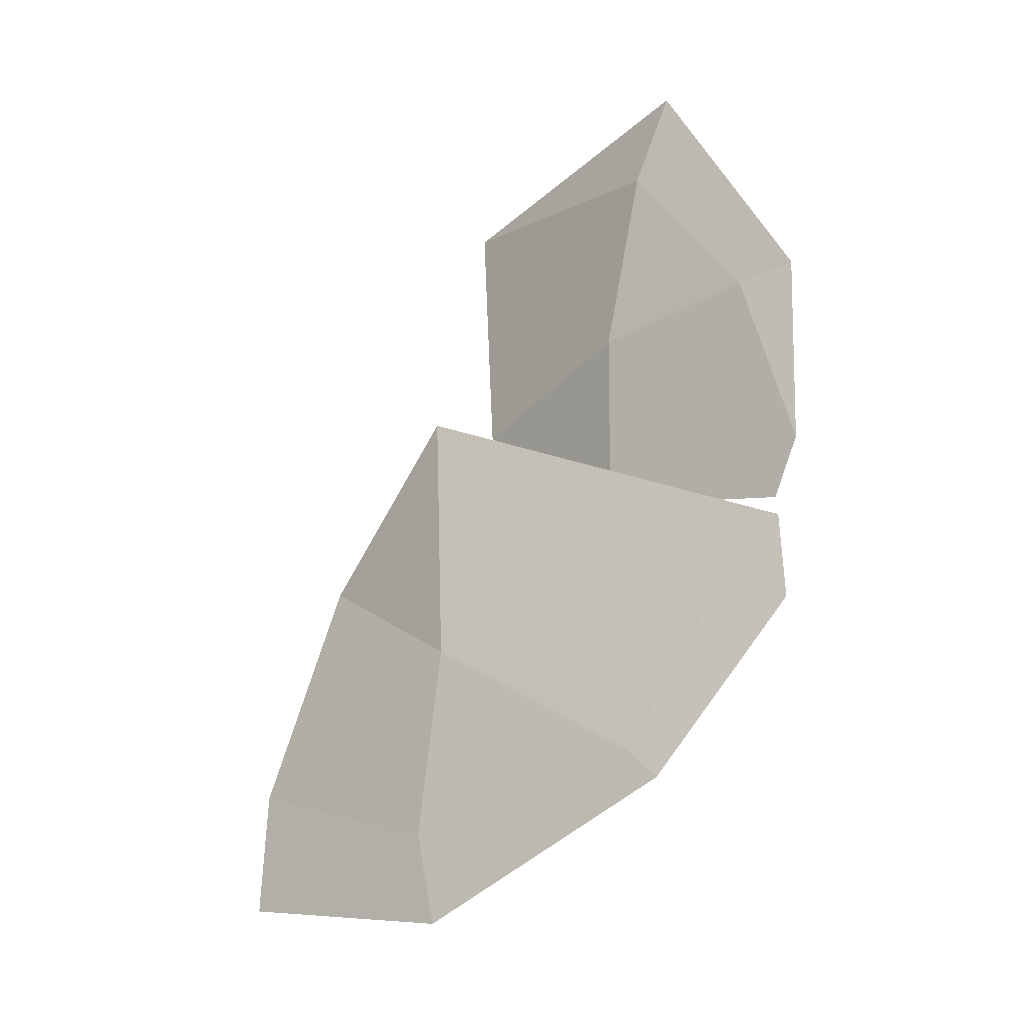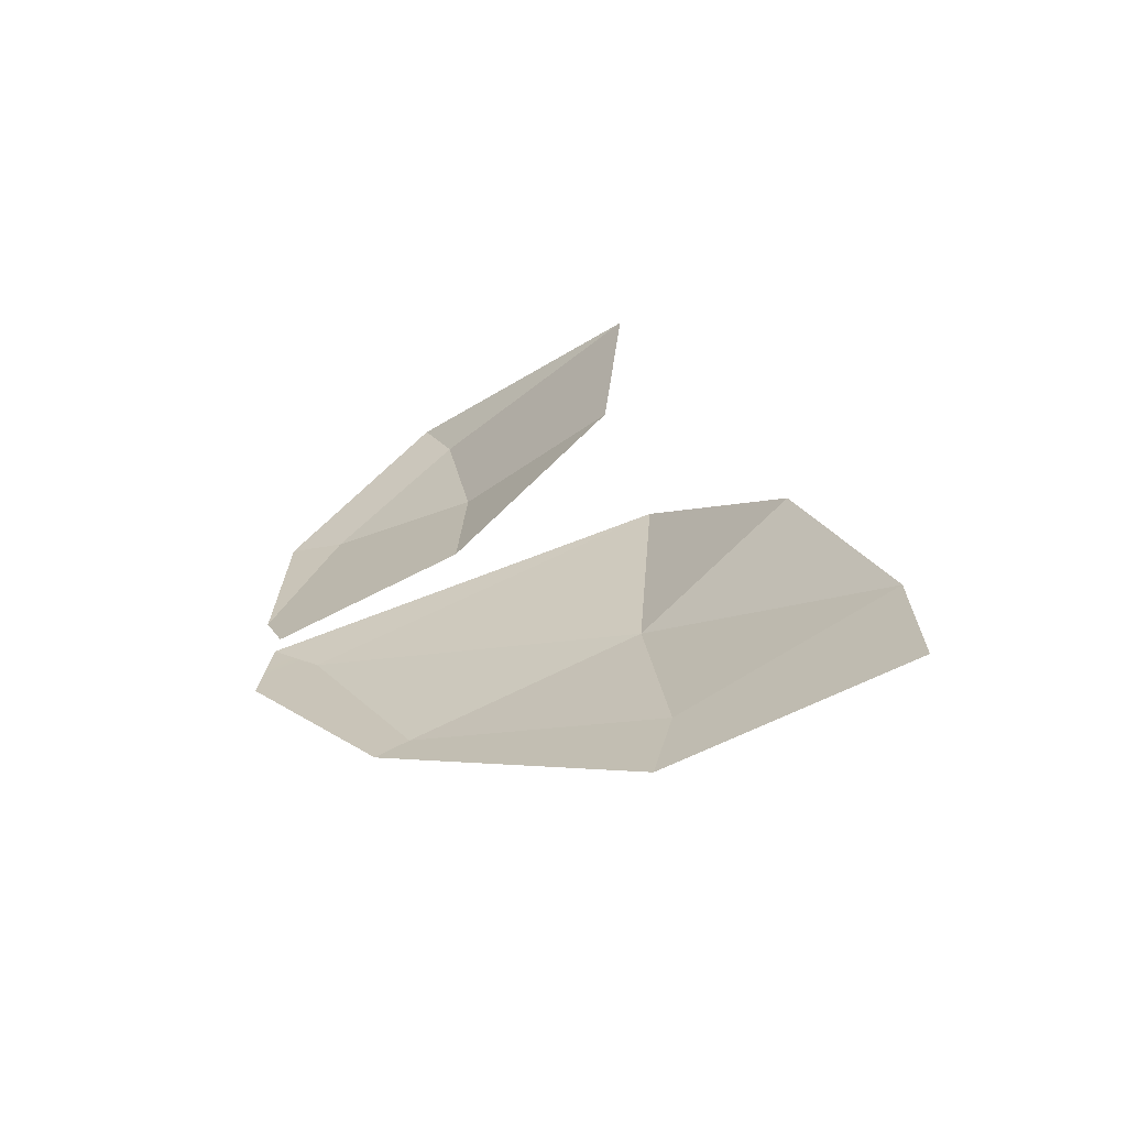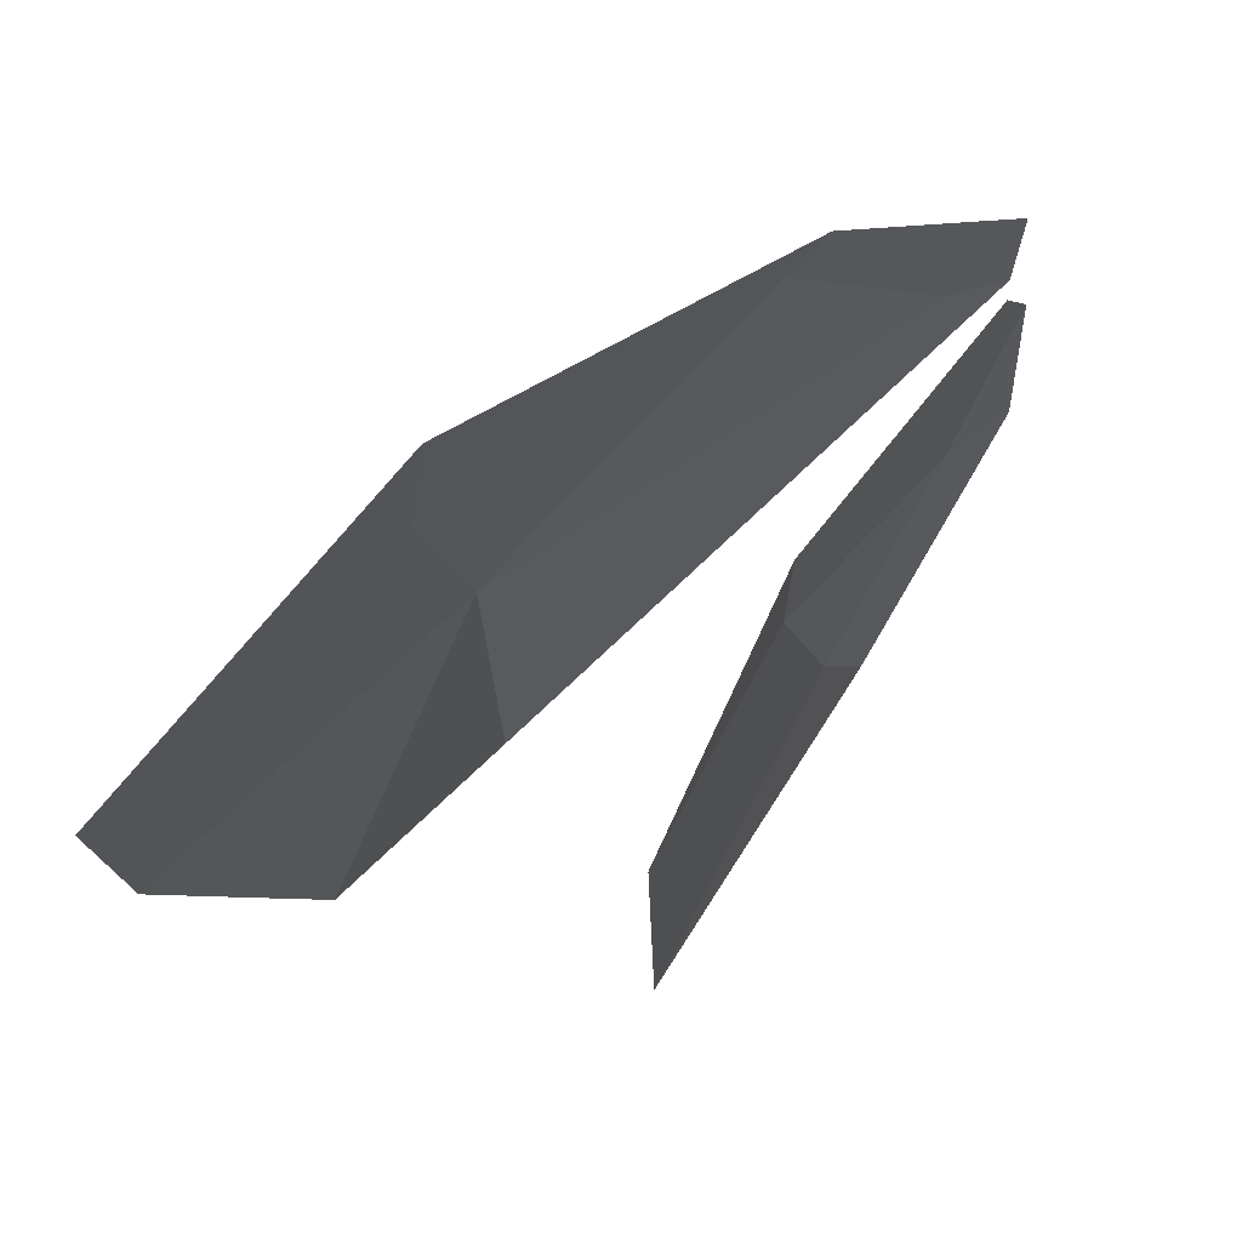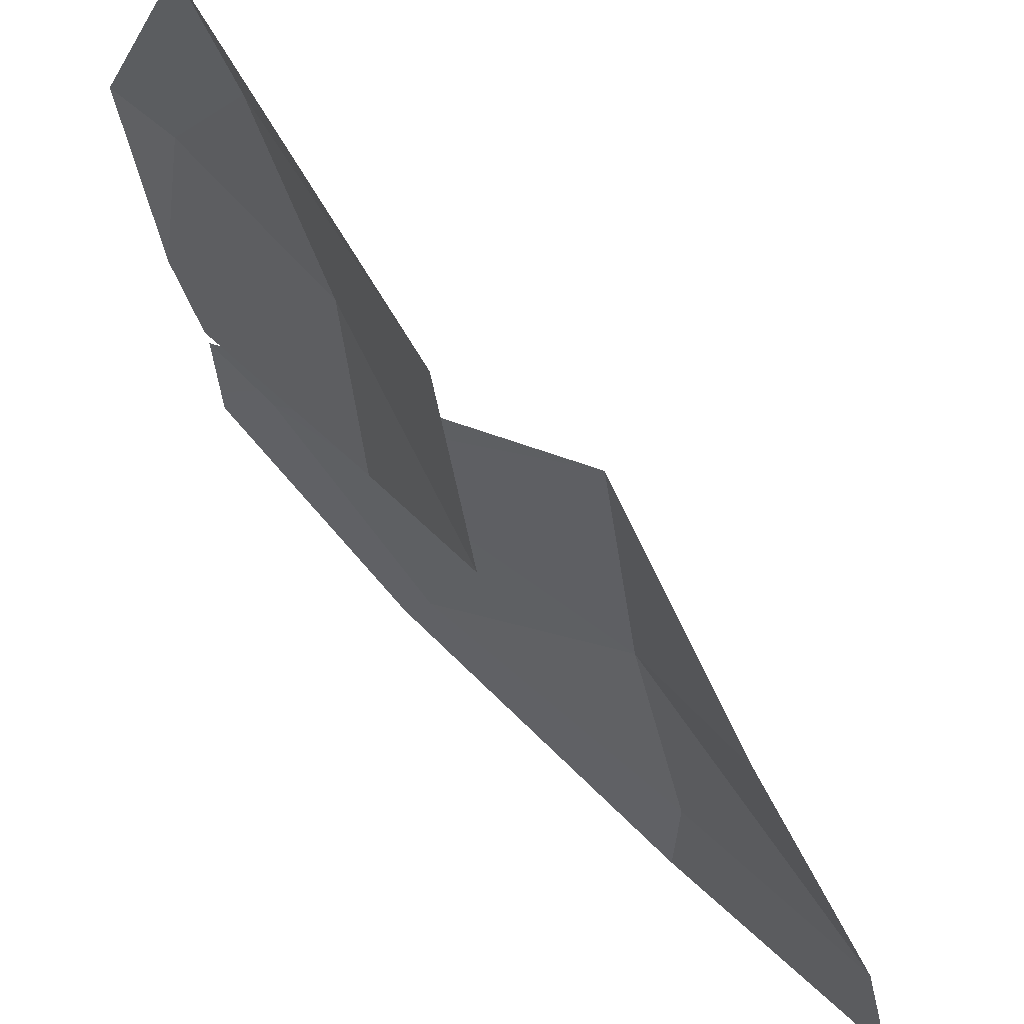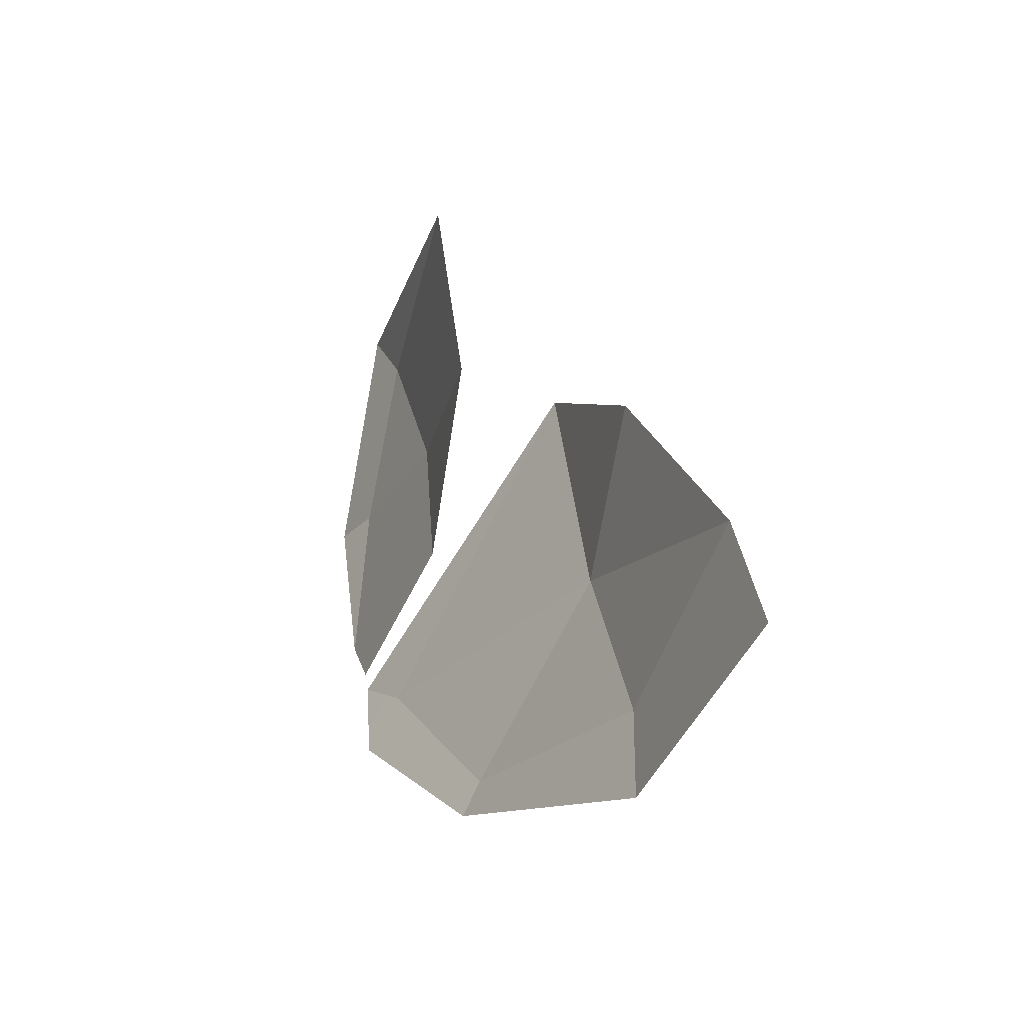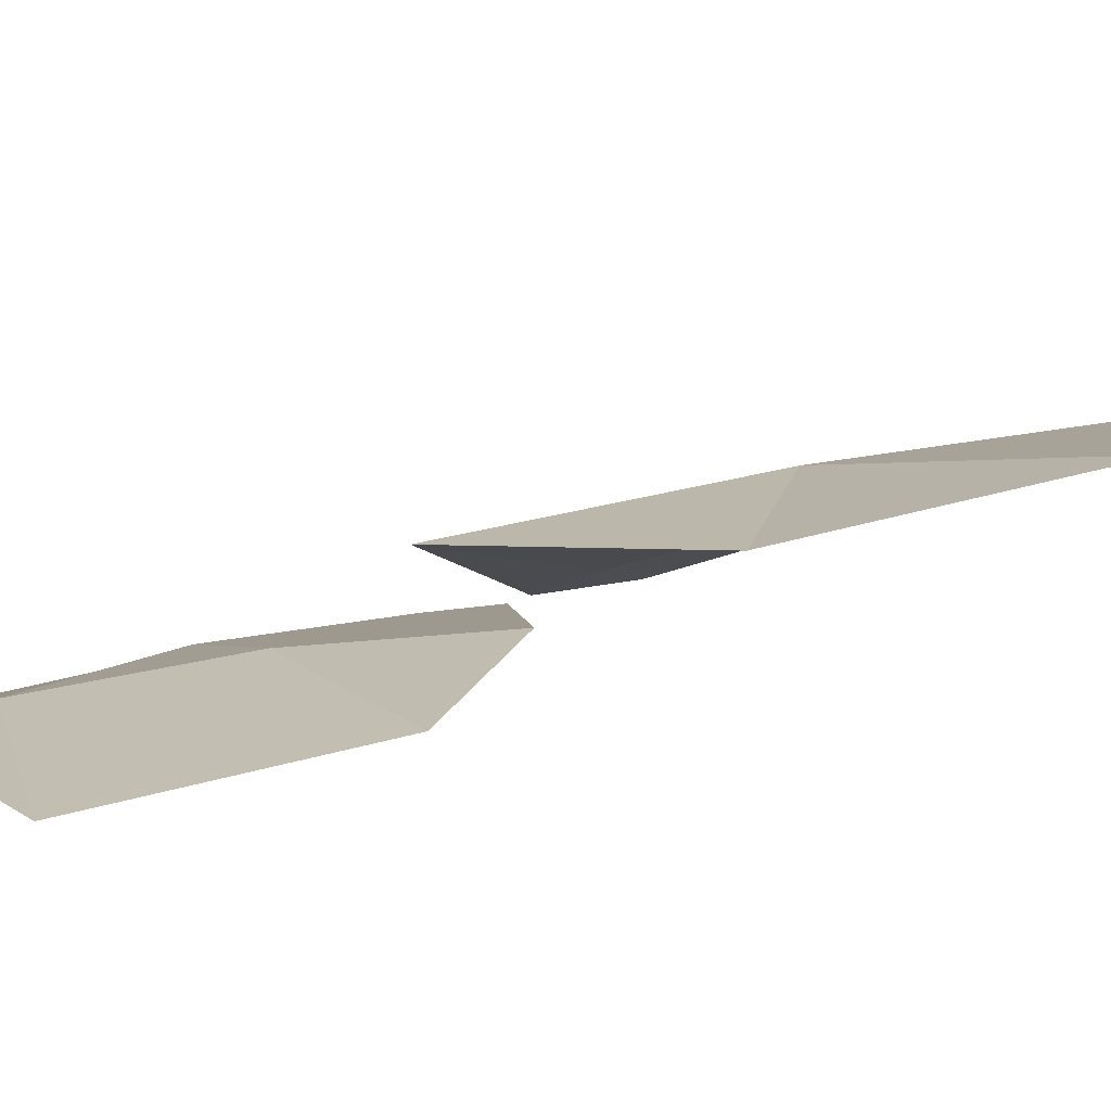
<metadata>
{"format":"obj","ext":"obj","renderer":"f3d","projection":"perspective","resolution":1024,"background":"white","views":[{"elev":2.8,"azim":163.9,"up":"+Z"},{"elev":-79.6,"azim":-24.0,"up":"+Z"},{"elev":-3.7,"azim":178.5,"up":"+Y"},{"elev":-48.1,"azim":3.3,"up":"+Y"},{"elev":-56.2,"azim":14.9,"up":"+Z"},{"elev":-47.0,"azim":86.5,"up":"+Y"}]}
</metadata>
<code>
g wingR3
v 0.2752 -0.1739 -0.2551
v 0.1162 -0.05954 -0.1683
v 0.2495 -0.1905 -0.0936
v -0.0077 -0.01016 -0.03385
v 0.02911 -0.04294 -0.006485
v 0.1162 -0.05954 -0.1683
v 0.09707 -0.04293 -0.1893
v -0.00783 -0.02883 0.03491
v 0.09707 -0.04293 -0.1893
v 0.1162 -0.05954 -0.1683
v 0.2752 -0.1739 -0.2551
v 0.2679 -0.1504 -0.3306
v 0.2679 -0.1504 -0.3306
v 0.2752 -0.1739 -0.2551
v 0.3844 -0.3247 -0.2445
v 0.3983 -0.3018 -0.3467
v 0.2374 -0.2521 0.1097
v 0.02911 -0.04294 -0.006485
v -0.00783 -0.02883 0.03491
v 0.02911 -0.04294 -0.006485
v 0.2495 -0.1905 -0.0936
v 0.1162 -0.05954 -0.1683
v 0.3844 -0.3247 -0.2445
v 0.2752 -0.1739 -0.2551
v 0.2495 -0.1905 -0.0936
v 0.2374 -0.2521 0.1097
v 0.3143 -0.3287 -0.05311
v 0.2495 -0.1905 -0.0936
v 0.3143 -0.3287 -0.05311
v 0.3844 -0.3247 -0.2445
v 0.2495 -0.1905 -0.0936
v 0.02911 -0.04294 -0.006485
v 0.2374 -0.2521 0.1097
v 0.2495 -0.1905 -0.0936
v 0.1663 -0.316 0.09634
v 0.09721 -0.1652 0.03819
v 0.09241 -0.1859 0.1858
v 0.03227 -0.1979 0.4097
v 0.1565 -0.3808 0.2911
v 0.05938 -0.2018 0.3357
v -0.02474 -0.03081 0.1015
v -0.03527 -0.0669 0.2538
v 0.001937 -0.09399 0.2361
v 0.001937 -0.09399 0.2361
v 0.09241 -0.1859 0.1858
v 0.09721 -0.1652 0.03819
v -0.008405 -0.03636 0.04927
v -0.02474 -0.03081 0.1015
v 0.05938 -0.2018 0.3357
v 0.1565 -0.3808 0.2911
v 0.1663 -0.316 0.09634
v 0.09241 -0.1859 0.1858
v 0.001937 -0.09399 0.2361
v 0.05938 -0.2018 0.3357
v 0.09241 -0.1859 0.1858
v -0.03527 -0.0669 0.2538
v 0.03227 -0.1979 0.4097
v 0.05938 -0.2018 0.3357
v 0.001937 -0.09399 0.2361
v 0.2752 -0.1739 -0.2551
v 0.2495 -0.1905 -0.0936
v 0.1162 -0.05954 -0.1683
v -0.0077 -0.01016 -0.03385
v 0.09707 -0.04293 -0.1893
v 0.1162 -0.05954 -0.1683
v 0.02911 -0.04294 -0.006485
v -0.00783 -0.02883 0.03491
v 0.09707 -0.04293 -0.1893
v 0.2679 -0.1504 -0.3306
v 0.2752 -0.1739 -0.2551
v 0.1162 -0.05954 -0.1683
v 0.2679 -0.1504 -0.3306
v 0.3983 -0.3018 -0.3467
v 0.3844 -0.3247 -0.2445
v 0.2752 -0.1739 -0.2551
v 0.2374 -0.2521 0.1097
v -0.00783 -0.02883 0.03491
v 0.02911 -0.04294 -0.006485
v 0.02911 -0.04294 -0.006485
v 0.1162 -0.05954 -0.1683
v 0.2495 -0.1905 -0.0936
v 0.3844 -0.3247 -0.2445
v 0.2495 -0.1905 -0.0936
v 0.2752 -0.1739 -0.2551
v 0.2374 -0.2521 0.1097
v 0.2495 -0.1905 -0.0936
v 0.3143 -0.3287 -0.05311
v 0.3143 -0.3287 -0.05311
v 0.2495 -0.1905 -0.0936
v 0.3844 -0.3247 -0.2445
v 0.02911 -0.04294 -0.006485
v 0.2495 -0.1905 -0.0936
v 0.2374 -0.2521 0.1097
v 0.1663 -0.316 0.09634
v 0.09241 -0.1859 0.1858
v 0.09721 -0.1652 0.03819
v 0.03227 -0.1979 0.4097
v 0.05938 -0.2018 0.3357
v 0.1565 -0.3808 0.2911
v -0.02474 -0.03081 0.1015
v 0.001937 -0.09399 0.2361
v -0.03527 -0.0669 0.2538
v 0.09721 -0.1652 0.03819
v 0.09241 -0.1859 0.1858
v 0.001937 -0.09399 0.2361
v -0.008405 -0.03636 0.04927
v -0.02474 -0.03081 0.1015
v 0.05938 -0.2018 0.3357
v 0.09241 -0.1859 0.1858
v 0.1663 -0.316 0.09634
v 0.1565 -0.3808 0.2911
v 0.001937 -0.09399 0.2361
v 0.09241 -0.1859 0.1858
v 0.05938 -0.2018 0.3357
v -0.03527 -0.0669 0.2538
v 0.001937 -0.09399 0.2361
v 0.05938 -0.2018 0.3357
v 0.03227 -0.1979 0.4097
g wingR3_0
f 3 2 1
f 6 5 4
f 7 6 4
f 4 5 8
f 11 10 9
f 12 11 9
f 15 14 13
f 16 15 13
f 19 18 17
f 22 21 20
f 25 24 23
f 28 27 26
f 31 30 29
f 34 33 32
f 37 36 35
f 40 39 38
f 43 42 41
f 46 45 44
f 44 47 46
f 44 48 47
f 51 50 49
f 52 51 49
f 55 54 53
f 58 57 56
f 59 58 56
f 62 61 60
f 65 64 63
f 66 65 63
f 66 63 67
f 70 69 68
f 71 70 68
f 74 73 72
f 75 74 72
f 78 77 76
f 81 80 79
f 84 83 82
f 87 86 85
f 90 89 88
f 93 92 91
f 96 95 94
f 99 98 97
f 102 101 100
f 105 104 103
f 103 106 105
f 106 107 105
f 110 109 108
f 111 110 108
f 114 113 112
f 117 116 115
f 118 117 115

</code>
